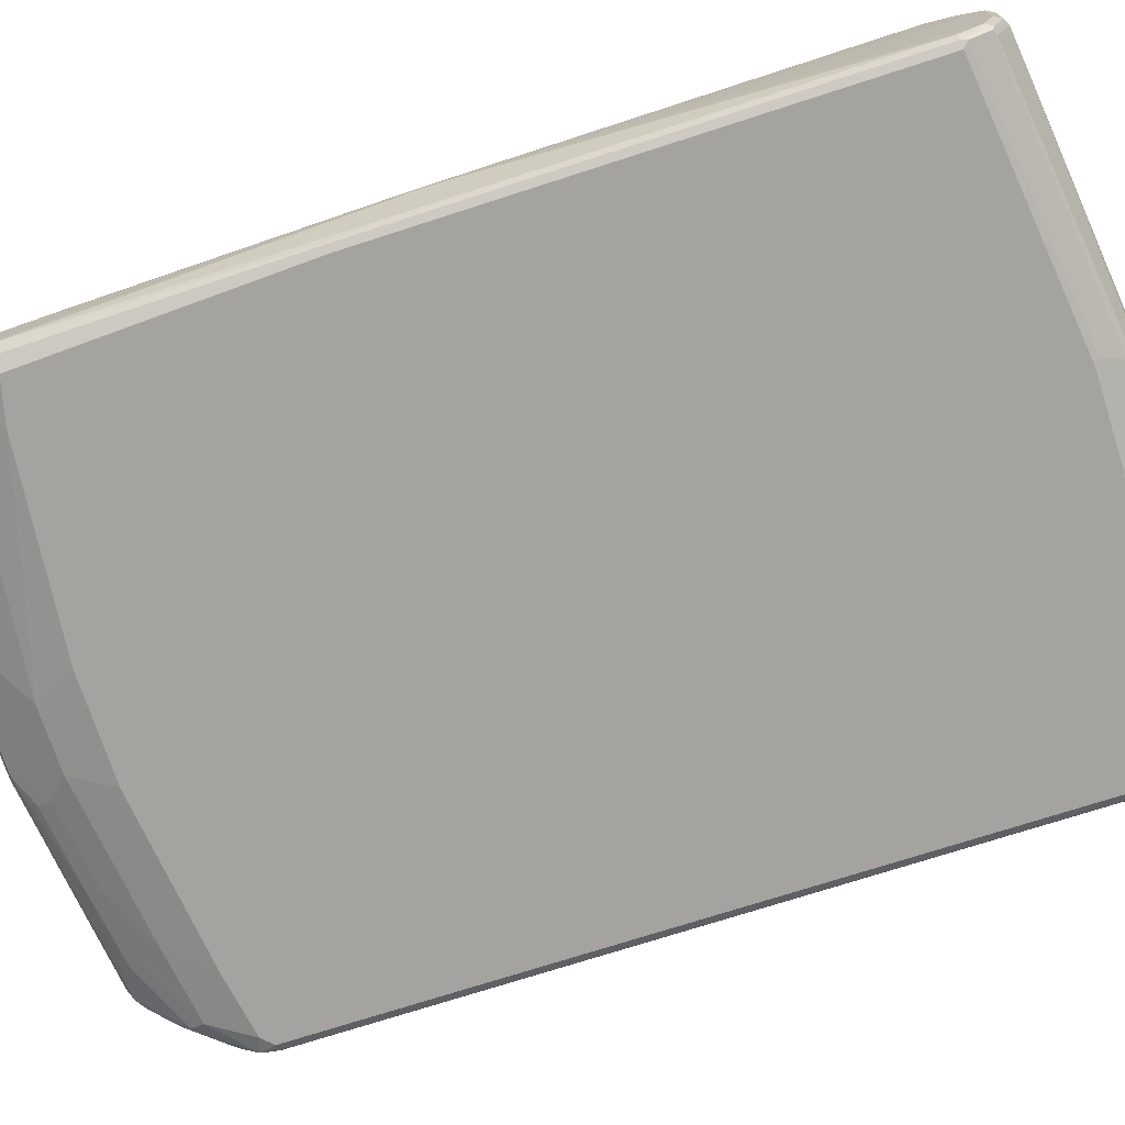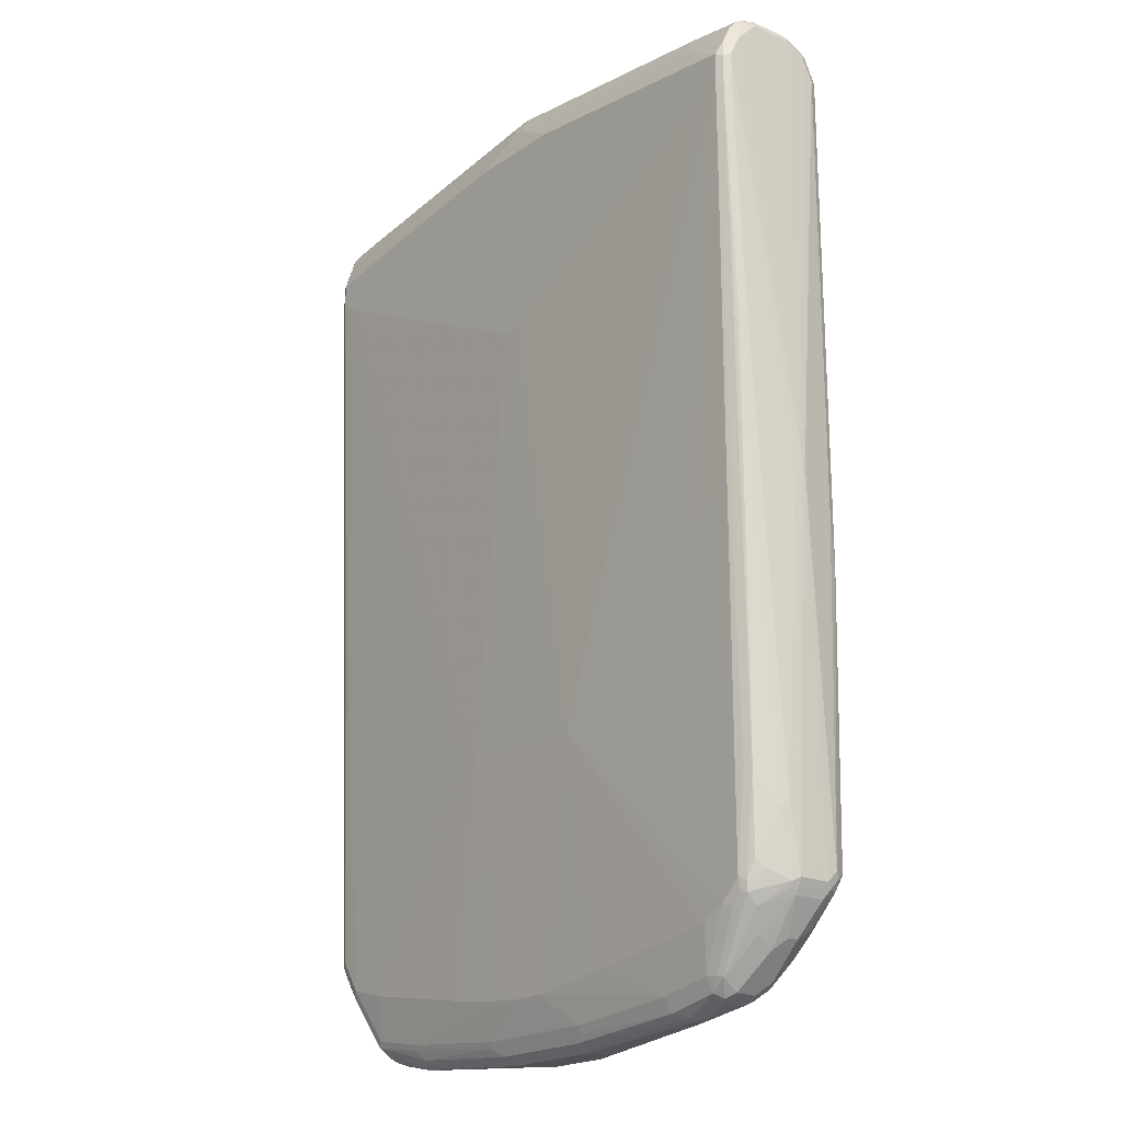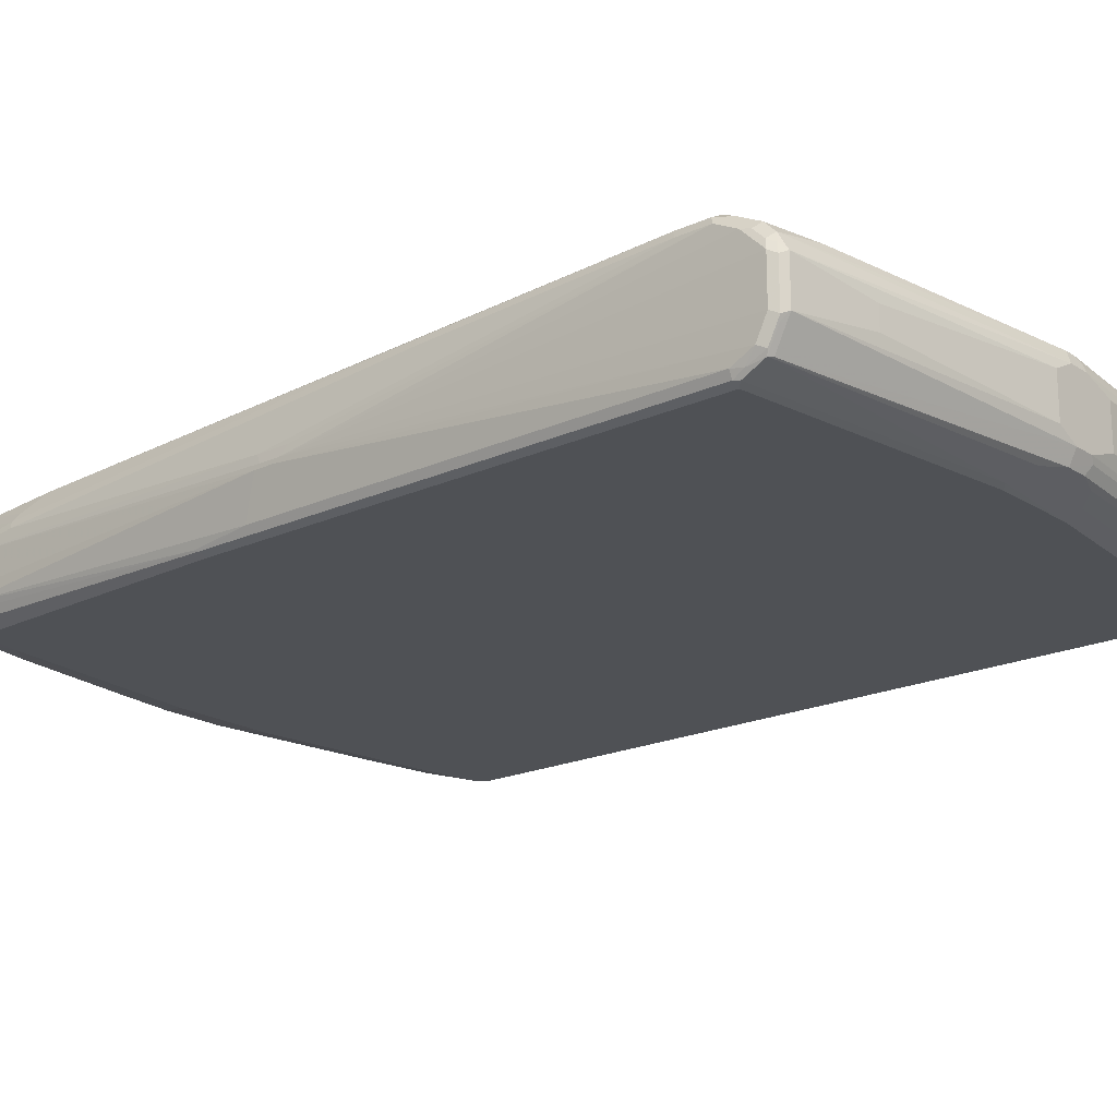
<metadata>
{"format":"obj","ext":"obj","renderer":"f3d","projection":"perspective","resolution":1024,"background":"white","views":[{"elev":-72.9,"azim":107.9,"up":"+Z"},{"elev":-20.2,"azim":51.0,"up":"+Y"},{"elev":-19.6,"azim":130.4,"up":"+Z"}]}
</metadata>
<code>
v -0.5793 0.4803 0.02826
v -0.5651 0.1507 0.07535
v -0.5651 0.6781 0.09418
v -0.5651 0.7158 0.09418
v -0.5651 0.7723 0.07535
v -0.5651 0.7911 -0.05652
v -0.5651 0.7723 -0.07535
v -0.5651 0.7346 -0.09418
v -0.5651 -0.6216 -0.09418
v -0.5651 -0.6593 -0.05652
v -0.5651 -0.6781 -0.03766
v -0.5651 -0.6593 -0
v -0.5651 -0.6404 0.01883
v -0.5651 -0.4521 0.03766
v -0.5651 -0.1507 0.05652
v -0.5589 0.1507 0.0879
v -0.5589 0.6781 0.1067
v -0.5589 -0.4521 0.05023
v -0.5589 0.7158 0.1067
v -0.5604 0.7253 0.1036
v -0.5604 0.7818 0.08478
v -0.5604 0.7935 -0.07535
v -0.5604 0.8006 -0.04709
v -0.5589 0.8037 -0.05652
v -0.5589 0.7785 -0.0879
v -0.5589 0.7409 -0.1067
v -0.5589 -0.6153 -0.1067
v -0.5557 -0.6499 -0.1036
v -0.5557 -0.6688 -0.08478
v -0.5557 -0.6876 -0.06592
v -0.5525 -0.7032 -0.04395
v -0.5589 -0.6907 -0.03138
v -0.5589 -0.6718 0.006262
v -0.5604 -0.6593 0.02118
v -0.5589 -0.6404 0.03138
v -0.5557 0.1412 0.08947
v -0.5525 -0.4521 0.06278
v -0.5399 -0.6404 0.06906
v -0.5369 -0.6499 0.07064
v -0.5557 0.6688 0.1083
v -0.5463 0.6781 0.113
v -0.5463 -0.6404 0.05652
v -0.5463 0.7158 0.113
v -0.5525 0.7283 0.1067
v -0.5525 0.7848 0.0879
v -0.5439 0.7959 0.07535
v -0.5525 0.7974 0.05652
v -0.5557 0.7865 -0.08478
v -0.5557 0.8054 -0.06592
v -0.5463 0.7974 -0.08163
v -0.5275 0.8099 0.05652
v -0.5463 0.8099 -0.05652
v -0.5463 0.7346 -0.113
v -0.5463 -0.6216 -0.113
v -0.5275 -0.6404 -0.113
v -0.4897 -0.7158 -0.09418
v -0.5055 -0.7127 -0.09104
v -0.4961 -0.7409 -0.08163
v -0.5149 -0.7221 -0.08163
v -0.4961 -0.7597 -0.06278
v -0.4584 -0.8162 -0.02512
v -0.4584 -0.8162 -0.006262
v -0.5557 -0.6876 -0.01412
v -0.5557 -0.6688 0.02355
v -0.5149 -0.7409 -0.006262
v -0.5211 -0.7283 0.006262
v -0.5181 -0.7253 0.02355
v -0.5415 -0.6593 0.05886
v -0.5369 -0.6688 0.06121
v -0.4992 -0.7064 0.07064
v -0.5275 -0.6404 0.07535
v -0.5275 0.6593 0.113
v -0.5275 -0.01883 0.09418
v -0.4144 0.7346 0.113
v -0.5463 0.7723 0.09418
v -0.02506 0.8413 0.0879
v -0.01248 0.8539 0.08163
v -0.5211 0.7974 0.08163
v -0.5337 0.8037 0.06906
v -0.5415 0.8006 0.06592
v -0.01883 0.8666 -0.05652
v -0.02824 0.8618 -0.06592
v -0.01883 0.8539 -0.08163
v -0.05648 0.8413 -0.0879
v -0.226 0.8225 -0.0879
v -0.4144 0.7785 -0.1005
v -0.4144 0.7534 -0.113
v -0.01883 0.8666 0.05652
v -0.0753 0.8666 0.03766
v -0.4332 0.8288 0.01883
v -0.4332 0.8288 -0.01883
v -0.0753 0.8666 -0.03766
v -0.4144 -0.6593 -0.113
v -0.3579 -0.7346 -0.09418
v -0.3767 -0.7723 -0.07535
v -0.383 -0.7974 -0.06278
v -0.4395 -0.8162 -0.04395
v -0.4615 -0.8006 -0.04709
v -0.4332 -0.8288 -0.01883
v -0.4458 -0.8225 0.006262
v -0.4426 -0.8194 0.02355
v -0.4615 -0.8006 0.02355
v -0.4646 -0.8037 0.006262
v -0.5369 -0.6876 0.04238
v -0.5039 -0.7158 0.05886
v -0.4426 -0.8006 0.0518
v -0.4332 -0.7911 0.05652
v -0.4897 -0.6969 0.07535
v -0.4897 0.6404 0.113
v -0.5086 -0.03766 0.09418
v -0.4709 -0.07533 0.09418
v -0.1506 -0.339 0.09418
v -0.113 -0.3578 0.09418
v -0.2637 0.7534 0.113
v -0.09413 0.7723 0.113
v -0.01883 0.8288 0.09418
v 0.006238 0.8539 0.08163
v -0.02506 0.8602 0.06906
v 0.01883 0.8666 -0.05652
v 0.01883 0.8539 -0.08163
v -0.0753 0.8162 -0.1005
v 0.06589 0.8383 -0.08947
v -0.0753 0.7911 -0.113
v 0.01883 0.8666 0.05652
v -0.09413 -0.6969 -0.113
v -0.05648 -0.7723 -0.09418
v -0.2449 -0.7911 -0.07535
v -0.2511 -0.8162 -0.06278
v -0.05013 -0.8602 -0.05023
v -0.05648 -0.8666 -0.03766
v -0.3202 -0.8476 -0
v -0.3391 -0.8476 0.01883
v -0.4332 -0.8288 -0
v -0.4332 -0.8242 0.02118
v -0.4144 -0.8162 0.04395
v -0.4458 -0.8037 0.04395
v -0.4803 -0.7629 0.04238
v -0.3202 -0.835 0.04395
v -0.3296 -0.8194 0.0518
v -0.3202 -0.8099 0.05652
v -0.1884 -0.7534 0.07535
v -0.4144 -0.7158 0.07535
v -0.01883 0.4143 0.113
v 0.1318 -0.3578 0.09418
v -0.03765 -0.7723 0.07535
v 0.09413 0.7723 0.113
v -0 0.8288 0.09418
v 0.4584 0.7974 0.08163
v 0.5525 0.7974 0.06278
v 0.05648 0.8666 -0.03766
v 0.5463 0.8099 -0.03766
v 0.5463 0.8037 -0.05023
v 0.5463 0.7911 -0.07535
v 0.5463 0.7848 -0.0879
v 0.5557 0.7818 -0.08947
v 0.08472 0.8006 -0.1083
v 0.0753 0.7911 -0.113
v 0.05648 0.8666 0.03766
v 0.5463 0.8099 0.03766
v 0.09413 -0.6969 -0.113
v 0.05648 -0.7723 -0.09418
v -0.06272 -0.7974 -0.08163
v -0.09413 -0.8099 -0.07535
v -0.1004 -0.835 -0.06278
v -0.05648 -0.8476 -0.05652
v 0.06272 -0.8602 -0.05023
v 0.05648 -0.8666 -0.03766
v -0.09413 -0.8666 -0
v -0.09413 -0.8666 0.01883
v -0.3391 -0.8413 0.03138
v -0.3485 -0.8383 0.03295
v -0.09413 -0.8539 0.04395
v -0.1224 -0.8383 0.0518
v -0.113 -0.8288 0.05652
v 0.01883 0.4143 0.113
v 0.226 -0.2825 0.09418
v 0.5463 0.6593 0.113
v 0.5086 0.6404 0.113
v 0.03765 -0.7723 0.07535
v 0.1884 -0.7534 0.07535
v 0.3202 -0.7346 0.07535
v 0.4332 -0.7158 0.07535
v 0.4709 -0.6969 0.07535
v 0.5463 0.7158 0.113
v 0.4521 0.7723 0.09418
v 0.5525 0.7409 0.1005
v 0.5525 0.7785 0.08163
v 0.5557 0.8006 0.04709
v 0.5619 0.788 0.05337
v 0.3956 0.8288 -0.01883
v 0.5589 0.8037 -0.04395
v 0.5557 0.8006 -0.0518
v 0.5589 0.7848 -0.08163
v 0.5604 0.7534 -0.09655
v 0.5557 0.7441 -0.1083
v 0.5463 0.7346 -0.113
v 0.3956 0.8288 0.01883
v 0.5589 0.8037 0.03138
v 0.4521 -0.6593 -0.113
v 0.3767 -0.7346 -0.09418
v 0.113 -0.8099 -0.07535
v 0.05013 -0.7974 -0.08163
v 0.05648 -0.8476 -0.05652
v 0.1193 -0.8225 -0.06906
v 0.1067 -0.835 -0.06278
v 0.3453 -0.8225 -0.05023
v 0.4206 -0.8225 -0.03138
v 0.3453 -0.8413 -0.01255
v 0.09413 -0.8666 -0.01883
v 0.3391 -0.8476 -0
v 0.09413 -0.8666 0.01883
v 0.1035 -0.8618 0.02826
v 0.09413 -0.8539 0.04395
v 0.113 -0.8413 0.05023
v 0.113 -0.8288 0.05652
v 0.3391 -0.1883 0.09418
v 0.5589 0.653 0.1067
v 0.4521 -0.09416 0.09418
v 0.5086 -0.03766 0.09418
v 0.5275 -0.01883 0.09418
v 0.5275 -0.4898 0.07535
v 0.3202 -0.8099 0.05652
v 0.4144 -0.7911 0.05652
v 0.4897 -0.6993 0.07064
v 0.5086 -0.6805 0.07064
v 0.5086 -0.6593 0.07535
v 0.5589 0.7095 0.1067
v 0.5557 0.7253 0.1036
v 0.5557 0.7629 0.08478
v 0.5619 0.7692 0.07221
v 0.5651 0.7723 0.05652
v 0.5651 0.7911 0.03766
v 0.5651 0.7911 -0.03766
v 0.5651 0.7723 -0.07535
v 0.5651 0.7346 -0.09418
v 0.5589 0.7346 -0.1067
v 0.5463 -0.1507 -0.113
v 0.5275 -0.6404 -0.113
v 0.4709 -0.7158 -0.09418
v 0.4772 -0.7283 -0.0879
v 0.383 -0.7472 -0.0879
v 0.383 -0.7848 -0.06906
v 0.4395 -0.8037 -0.05023
v 0.4082 -0.8162 -0.04395
v 0.4144 -0.8288 -0.01883
v 0.4308 -0.8147 -0.03766
v 0.4286 -0.8194 -0.02826
v 0.3673 -0.843 0.009405
v 0.3391 -0.8476 0.01883
v 0.3485 -0.843 0.02826
v 0.3202 -0.835 0.04395
v 0.5589 0.2385 0.0879
v 0.5651 0.2448 0.07535
v 0.5651 0.6593 0.09418
v 0.5399 -0.4961 0.06906
v 0.5525 -0.01255 0.08163
v 0.4144 -0.8162 0.04395
v 0.4332 -0.7935 0.0518
v 0.4992 -0.7017 0.06592
v 0.5181 -0.6829 0.06592
v 0.5211 -0.6656 0.06906
v 0.5651 0.7158 0.09418
v 0.5651 0.7534 0.07535
v 0.5589 0.7472 0.0879
v 0.5793 0.01883 -0.02118
v 0.5793 0.009331 -0.02826
v 0.5651 -0.0565 -0.09418
v 0.5589 -0.1507 -0.1067
v 0.5525 -0.6404 -0.1005
v 0.5415 -0.6499 -0.1036
v 0.5337 -0.653 -0.1067
v 0.4945 -0.7253 -0.08478
v 0.4584 -0.766 -0.06906
v 0.4474 -0.8006 -0.04709
v 0.4756 -0.7629 -0.06592
v 0.427 -0.8225 -0.01883
v 0.4238 -0.8242 0.02826
v 0.4144 -0.8288 0.01883
v 0.4584 -0.7974 -0.03766
v 0.4395 -0.8162 -0.01883
v 0.5589 -0.2888 0.05023
v 0.5651 -0.01883 0.05652
v 0.5777 -0.02511 -0.006262
v 0.5337 -0.6342 0.06278
v 0.5525 -0.54 0.04395
v 0.4426 -0.7959 0.04709
v 0.5181 -0.7017 0.04709
v 0.5589 -0.6656 0.01255
v 0.5369 -0.664 0.04709
v 0.5399 -0.6467 0.05023
v 0.5777 0.03139 -0.006262
v 0.5793 -0.01883 -0.02118
v 0.5793 -0.02816 -0.02826
v 0.5651 -0.6404 -0.07535
v 0.5604 -0.16 -0.1036
v 0.5604 -0.6499 -0.08478
v 0.5509 -0.6688 -0.08478
v 0.5133 -0.7253 -0.06592
v 0.4395 -0.8162 0.01883
v 0.4584 -0.7974 -0
v 0.5149 -0.7409 -0.03766
v 0.5589 -0.5526 0.03138
v 0.5651 -0.5463 0.01883
v 0.5651 -0.6593 -0
v 0.4992 -0.7394 0.02826
v 0.5525 -0.6844 -0
v 0.5557 -0.6734 0.009405
v 0.5589 -0.6718 -0
v 0.5651 -0.6593 -0.05652
v 0.5604 -0.6688 -0.06592
v 0.5525 -0.6844 -0.05652
v 0.4961 -0.7597 -0
v 0.5149 -0.7409 -0.01883
v 0.5589 -0.6718 -0.05652
f 1 2 3
f 1 3 4
f 1 4 5
f 1 5 6
f 1 6 7
f 1 7 8
f 1 8 9
f 1 9 10
f 1 10 11
f 1 11 12
f 1 12 13
f 1 13 14
f 1 14 15
f 1 15 2
f 2 16 17
f 2 17 3
f 2 15 18
f 2 18 16
f 3 17 19
f 3 19 4
f 4 19 20
f 4 20 21
f 4 21 5
f 5 21 23
f 5 23 6
f 6 22 7
f 6 23 24
f 6 24 22
f 7 22 25
f 7 25 26
f 7 26 8
f 8 26 27
f 8 27 9
f 9 27 28
f 9 28 29
f 9 29 10
f 10 29 30
f 10 30 11
f 11 30 31
f 11 31 32
f 11 32 12
f 12 32 33
f 12 33 34
f 12 34 13
f 13 35 18
f 13 18 14
f 13 34 35
f 14 18 15
f 16 36 17
f 16 18 37
f 16 37 38
f 16 38 39
f 16 39 36
f 17 40 41
f 17 41 43
f 17 43 19
f 17 36 40
f 18 35 42
f 18 42 38
f 18 38 37
f 19 43 44
f 19 44 20
f 20 44 21
f 21 44 45
f 21 45 46
f 21 46 47
f 21 47 23
f 22 48 25
f 22 24 49
f 22 49 50
f 22 50 48
f 23 47 24
f 24 47 51
f 24 51 52
f 24 52 49
f 25 48 26
f 26 48 53
f 26 53 54
f 26 54 27
f 27 54 28
f 28 54 55
f 28 55 56
f 28 56 57
f 28 57 58
f 28 58 59
f 28 59 29
f 29 59 30
f 30 59 60
f 30 60 31
f 31 60 61
f 31 61 62
f 31 62 32
f 32 63 64
f 32 64 33
f 32 62 65
f 32 65 66
f 32 66 67
f 32 67 63
f 33 64 34
f 34 68 35
f 34 64 68
f 35 68 42
f 36 39 40
f 38 42 68
f 38 68 39
f 39 68 69
f 39 69 70
f 39 70 71
f 39 71 41
f 39 41 40
f 41 72 109
f 41 109 143
f 41 143 175
f 41 175 178
f 41 178 177
f 41 177 184
f 41 184 146
f 41 146 115
f 41 115 114
f 41 114 74
f 41 74 43
f 41 71 73
f 41 73 110
f 41 110 72
f 43 74 75
f 43 75 45
f 43 45 44
f 45 75 116
f 45 116 76
f 45 76 77
f 45 77 78
f 45 78 79
f 45 79 46
f 46 79 80
f 46 80 47
f 47 80 51
f 48 50 53
f 49 52 81
f 49 81 82
f 49 82 83
f 49 83 50
f 50 83 84
f 50 84 85
f 50 85 86
f 50 86 87
f 50 87 53
f 51 80 79
f 51 79 88
f 51 88 89
f 51 89 90
f 51 90 52
f 52 90 91
f 52 91 92
f 52 92 81
f 53 87 123
f 53 123 157
f 53 157 196
f 53 196 237
f 53 237 238
f 53 238 199
f 53 199 160
f 53 160 125
f 53 125 93
f 53 93 55
f 53 55 54
f 55 93 56
f 56 93 94
f 56 94 95
f 56 95 58
f 56 58 57
f 58 60 59
f 58 95 96
f 58 96 97
f 58 97 98
f 58 98 60
f 60 98 61
f 61 98 97
f 61 97 99
f 61 99 133
f 61 133 100
f 61 100 62
f 62 100 101
f 62 101 102
f 62 102 103
f 62 103 66
f 62 66 65
f 63 67 104
f 63 104 64
f 64 69 68
f 64 104 69
f 66 103 67
f 67 103 102
f 67 102 137
f 67 137 104
f 69 104 105
f 69 105 70
f 70 105 106
f 70 106 107
f 70 107 108
f 70 108 71
f 71 108 73
f 72 110 111
f 72 111 112
f 72 112 113
f 72 113 109
f 73 108 110
f 74 114 75
f 75 114 115
f 75 115 116
f 76 116 77
f 77 116 147
f 77 147 117
f 77 117 124
f 77 124 88
f 77 88 118
f 77 118 79
f 77 79 78
f 79 118 88
f 81 92 89
f 81 89 88
f 81 88 124
f 81 124 158
f 81 158 150
f 81 150 119
f 81 119 82
f 82 119 120
f 82 120 83
f 83 121 84
f 83 120 122
f 83 122 123
f 83 123 121
f 84 121 86
f 84 86 85
f 86 121 123
f 86 123 87
f 89 92 91
f 89 91 90
f 93 125 126
f 93 126 94
f 94 126 163
f 94 163 127
f 94 127 95
f 95 127 128
f 95 128 96
f 96 128 97
f 97 128 129
f 97 129 130
f 97 130 99
f 99 130 131
f 99 131 132
f 99 132 133
f 100 133 134
f 100 134 101
f 101 134 135
f 101 135 106
f 101 106 136
f 101 136 102
f 102 136 137
f 104 137 105
f 105 137 106
f 106 135 138
f 106 138 139
f 106 139 140
f 106 140 107
f 106 137 136
f 107 140 141
f 107 141 142
f 107 142 108
f 108 142 113
f 108 113 112
f 108 112 111
f 108 111 110
f 109 113 143
f 113 144 175
f 113 175 143
f 113 142 141
f 113 141 145
f 113 145 179
f 113 179 144
f 115 146 147
f 115 147 116
f 117 147 148
f 117 148 149
f 117 149 124
f 119 150 151
f 119 151 152
f 119 152 153
f 119 153 154
f 119 154 120
f 120 154 155
f 120 155 122
f 122 156 123
f 122 155 156
f 123 156 157
f 124 149 159
f 124 159 158
f 125 160 161
f 125 161 126
f 126 161 202
f 126 202 162
f 126 162 163
f 127 163 164
f 127 164 128
f 128 164 129
f 129 164 165
f 129 165 203
f 129 203 166
f 129 166 167
f 129 167 130
f 130 167 209
f 130 209 211
f 130 211 169
f 130 169 168
f 130 168 132
f 130 132 131
f 132 168 169
f 132 169 170
f 132 170 134
f 132 134 133
f 134 170 171
f 134 171 135
f 135 171 138
f 138 171 170
f 138 170 172
f 138 172 173
f 138 173 139
f 139 173 174
f 139 174 140
f 140 145 141
f 140 174 145
f 144 176 177
f 144 177 178
f 144 178 175
f 144 179 180
f 144 180 181
f 144 181 182
f 144 182 183
f 144 183 176
f 145 174 215
f 145 215 179
f 146 184 147
f 147 184 185
f 147 185 148
f 148 185 184
f 148 184 186
f 148 186 187
f 148 187 149
f 149 188 159
f 149 187 189
f 149 189 188
f 150 158 197
f 150 197 190
f 150 190 151
f 151 159 198
f 151 198 191
f 151 191 192
f 151 192 152
f 151 190 197
f 151 197 159
f 152 192 153
f 153 155 154
f 153 192 155
f 155 192 193
f 155 193 194
f 155 194 195
f 155 195 156
f 156 195 196
f 156 196 157
f 158 159 197
f 159 188 198
f 160 199 161
f 161 200 201
f 161 201 202
f 161 199 200
f 162 202 203
f 162 203 165
f 162 165 163
f 163 165 164
f 166 203 204
f 166 204 205
f 166 205 206
f 166 206 207
f 166 207 208
f 166 208 167
f 167 208 210
f 167 210 209
f 169 211 212
f 169 212 172
f 169 172 170
f 172 212 213
f 172 213 173
f 173 214 215
f 173 215 174
f 173 213 214
f 176 216 177
f 176 183 216
f 177 217 227
f 177 227 184
f 177 216 218
f 177 218 219
f 177 219 220
f 177 220 221
f 177 221 217
f 179 215 222
f 179 222 180
f 180 222 181
f 181 222 182
f 182 222 223
f 182 223 183
f 183 223 258
f 183 258 224
f 183 224 225
f 183 225 226
f 183 226 218
f 183 218 216
f 184 227 228
f 184 228 186
f 186 228 229
f 186 229 187
f 187 229 230
f 187 230 189
f 188 189 232
f 188 232 198
f 189 230 263
f 189 263 231
f 189 231 232
f 191 233 234
f 191 234 193
f 191 193 192
f 191 198 232
f 191 232 233
f 193 234 194
f 194 234 235
f 194 235 236
f 194 236 195
f 195 236 196
f 196 236 268
f 196 268 237
f 199 238 239
f 199 239 200
f 200 239 240
f 200 240 241
f 200 241 204
f 200 204 201
f 201 204 203
f 201 203 202
f 204 242 206
f 204 206 205
f 204 241 242
f 206 242 243
f 206 243 244
f 206 244 207
f 207 245 210
f 207 210 208
f 207 244 243
f 207 243 246
f 207 246 247
f 207 247 245
f 209 210 249
f 209 249 211
f 210 248 249
f 210 245 248
f 211 249 250
f 211 250 212
f 212 250 213
f 213 250 251
f 213 251 214
f 214 251 222
f 214 222 215
f 217 252 253
f 217 253 254
f 217 254 262
f 217 262 227
f 217 221 255
f 217 255 256
f 217 256 252
f 218 226 219
f 219 226 220
f 220 226 221
f 221 226 261
f 221 261 255
f 222 251 257
f 222 257 223
f 223 257 258
f 224 259 225
f 224 258 259
f 225 259 260
f 225 260 261
f 225 261 226
f 227 262 263
f 227 263 264
f 227 264 229
f 227 229 228
f 229 263 230
f 229 264 263
f 231 263 265
f 231 265 232
f 232 265 233
f 233 265 234
f 234 265 266
f 234 266 235
f 235 266 293
f 235 293 267
f 235 267 268
f 235 268 236
f 237 268 238
f 238 269 270
f 238 270 271
f 238 271 240
f 238 240 239
f 238 268 269
f 240 272 273
f 240 273 242
f 240 242 241
f 240 271 272
f 242 273 243
f 243 274 246
f 243 273 275
f 243 275 274
f 245 247 276
f 245 276 277
f 245 277 278
f 245 278 248
f 246 274 279
f 246 279 280
f 246 280 247
f 247 280 276
f 248 250 249
f 248 278 277
f 248 277 250
f 250 277 257
f 250 257 251
f 252 256 281
f 252 281 282
f 252 282 253
f 253 282 283
f 253 283 254
f 254 283 291
f 254 291 262
f 255 261 284
f 255 284 285
f 255 285 256
f 256 285 281
f 257 286 258
f 257 277 286
f 258 286 259
f 259 286 260
f 260 287 288
f 260 288 289
f 260 289 290
f 260 290 261
f 260 286 287
f 261 290 284
f 262 291 265
f 262 265 263
f 265 291 283
f 265 283 292
f 265 292 293
f 265 293 266
f 267 293 294
f 267 294 295
f 267 295 268
f 268 295 269
f 269 296 297
f 269 297 270
f 269 295 296
f 270 297 272
f 270 272 271
f 272 297 298
f 272 298 275
f 272 275 273
f 274 275 279
f 275 298 301
f 275 301 279
f 276 280 277
f 277 280 299
f 277 299 286
f 279 300 299
f 279 299 280
f 279 301 313
f 279 313 312
f 279 312 300
f 281 285 302
f 281 302 303
f 281 303 282
f 282 303 283
f 283 303 304
f 283 304 292
f 284 290 302
f 284 302 285
f 286 299 312
f 286 312 305
f 286 305 287
f 287 305 306
f 287 306 307
f 287 307 288
f 288 307 306
f 288 306 308
f 288 308 304
f 288 304 303
f 288 303 302
f 288 302 290
f 288 290 289
f 292 304 293
f 293 304 309
f 293 309 294
f 294 309 296
f 294 296 295
f 296 309 310
f 296 310 297
f 297 310 311
f 297 311 301
f 297 301 298
f 299 300 312
f 301 311 306
f 301 306 313
f 304 308 314
f 304 314 309
f 305 312 306
f 306 311 314
f 306 314 308
f 306 312 313
f 309 314 310
f 310 314 311

</code>
